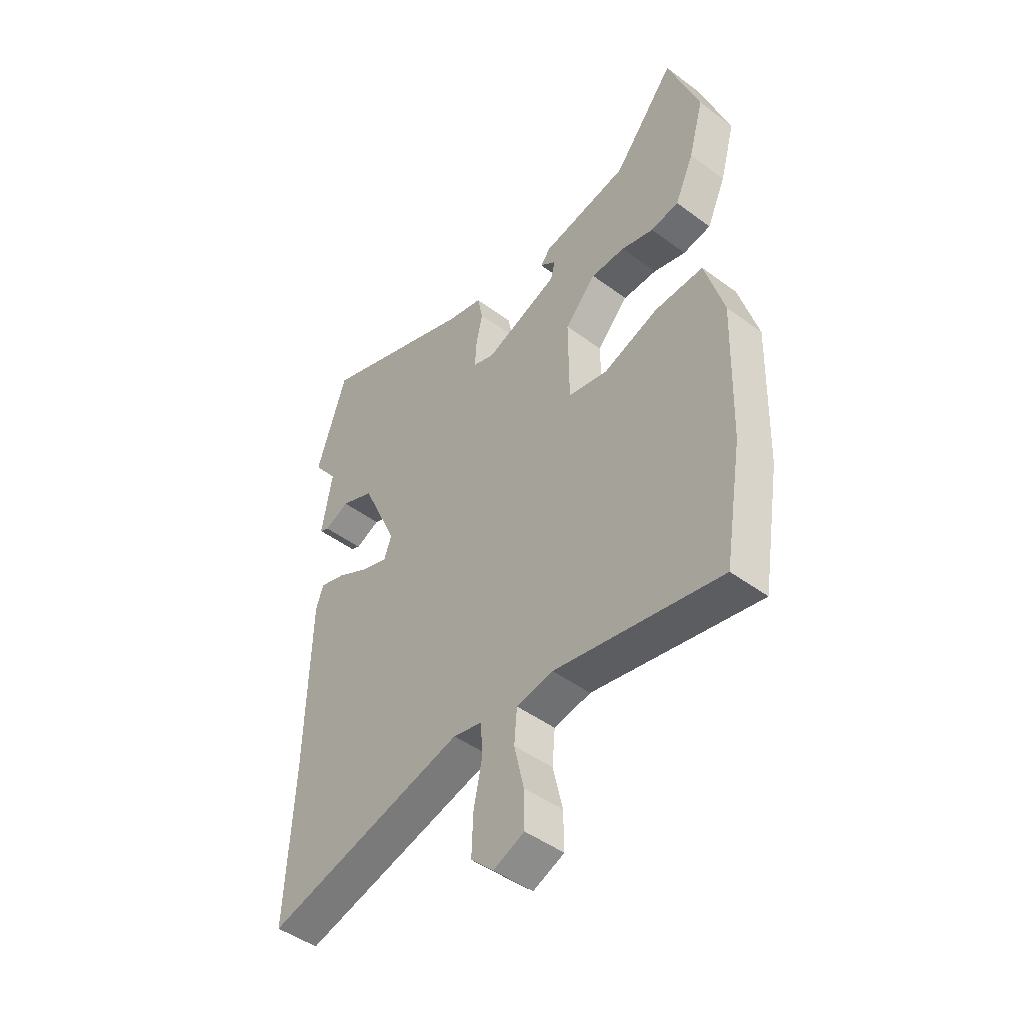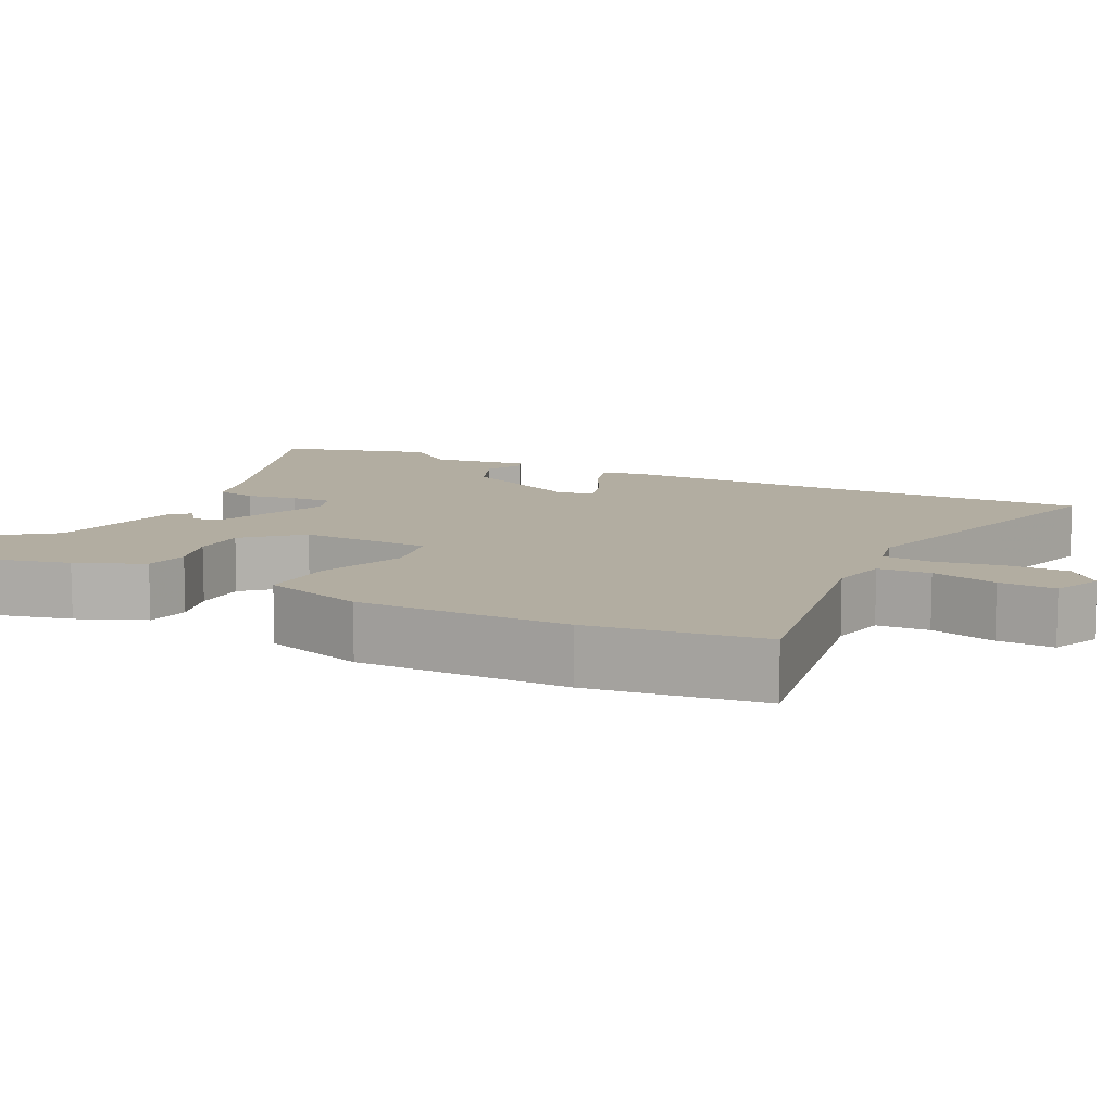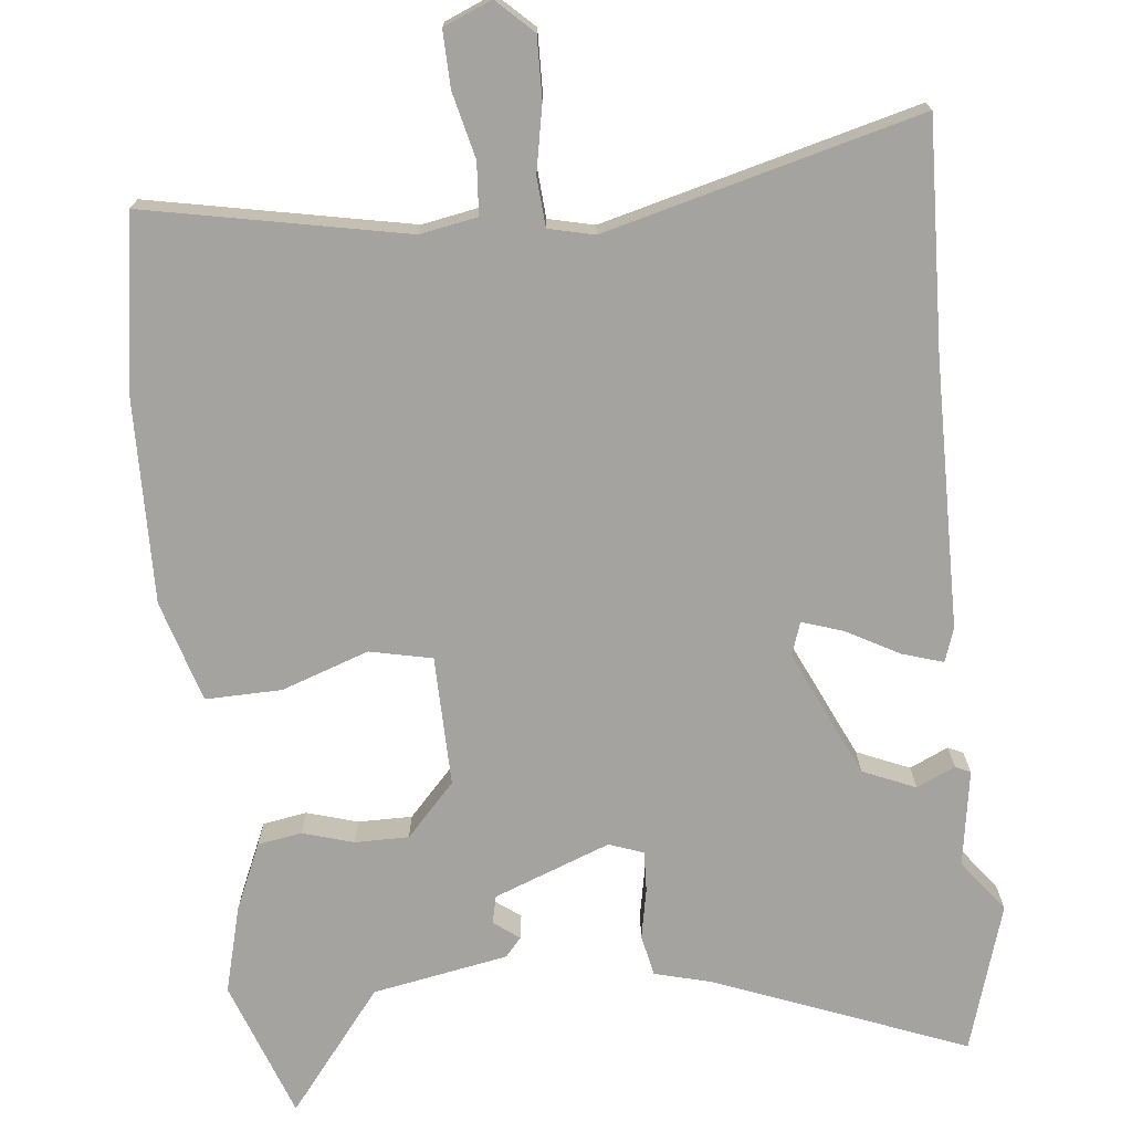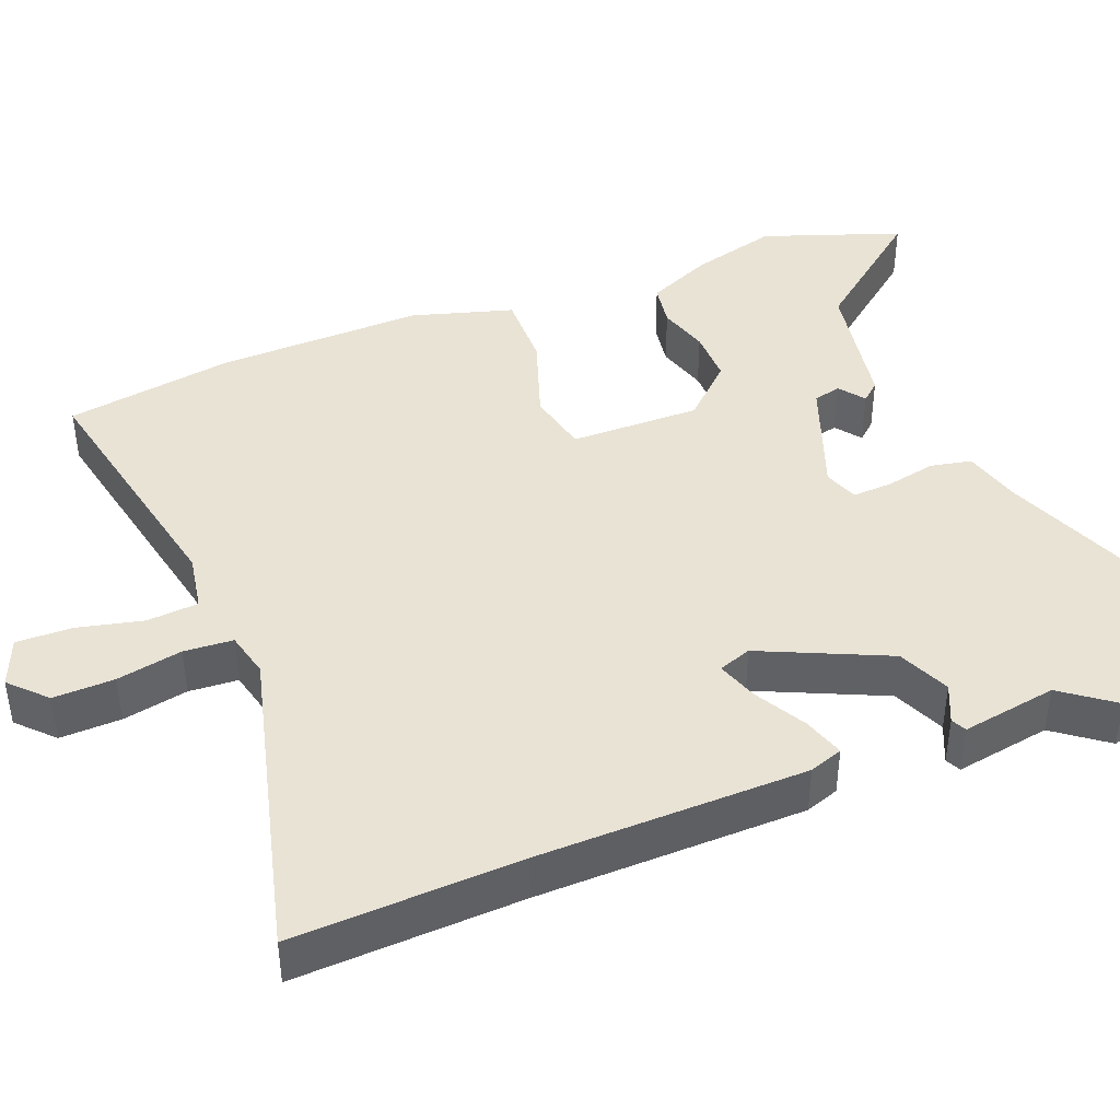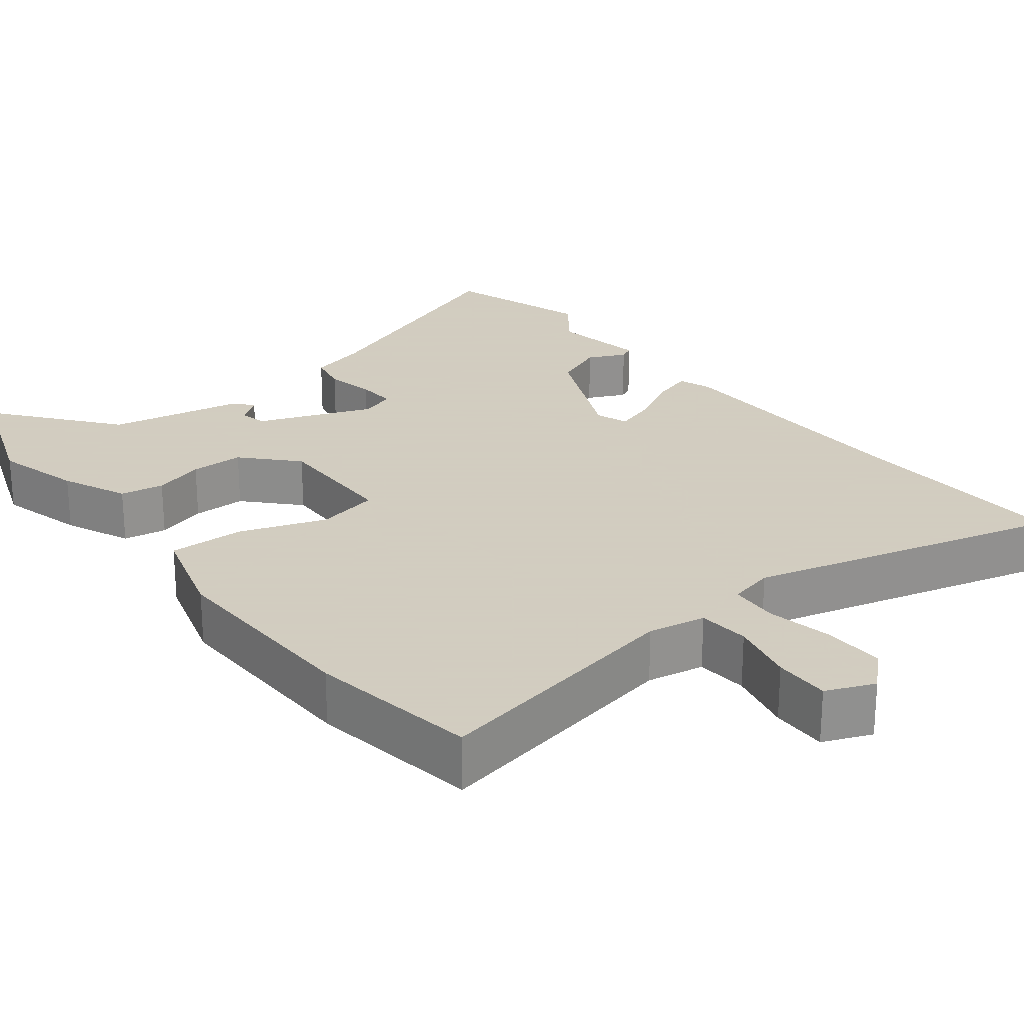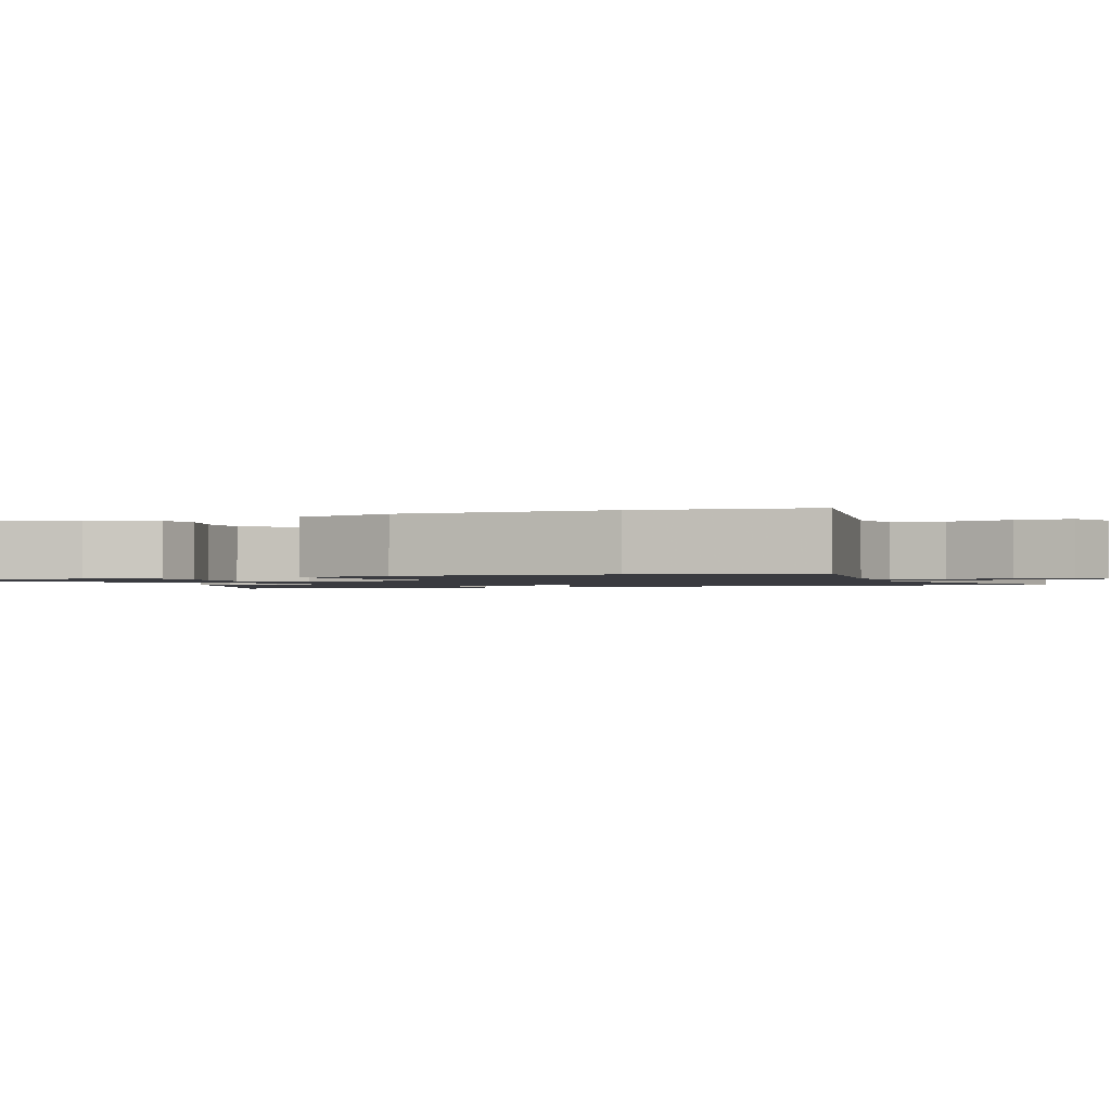
<metadata>
{"format":"obj","ext":"obj","renderer":"f3d","projection":"perspective","resolution":1024,"background":"white","views":[{"elev":-47.0,"azim":50.0,"up":"+Z"},{"elev":10.5,"azim":118.5,"up":"+Y"},{"elev":-72.8,"azim":-173.3,"up":"+Y"},{"elev":42.3,"azim":-111.2,"up":"+Y"},{"elev":24.3,"azim":142.6,"up":"+Y"},{"elev":-1.4,"azim":113.4,"up":"+Y"}]}
</metadata>
<code>
v 0.457 0.07 0.622
v 0.522 0.07 0.436
v 0.49 0.07 0.32
v 0.45 0.07 0.232
v 0.391 0.07 0.223
v 0.323 0.07 0.244
v 0.251 0.07 0.245
v 0.185 0.07 0.176
v 0.186 0.07 0.002
v 0.269 0.07 -0.017
v 0.386 0.07 0.022
v 0.488 0.07 0.023
v 0.527 0.07 -0.113
v 0.518 0.07 -0.392
v 0.48 0.07 -0.619
v 0.133 0.07 -0.546
v 0.056 0.07 -0.559
v 0.05 0.07 -0.628
v 0.07 0.07 -0.716
v 0.071 0.07 -0.791
v 0.006 0.07 -0.817
v -0.041 0.07 -0.771
v -0.038 0.07 -0.689
v -0.02 0.07 -0.601
v -0.024 0.07 -0.535
v -0.085 0.07 -0.52
v -0.506 0.07 -0.624
v -0.491 0.07 -0.32
v -0.483 0.07 0.039
v -0.467 0.07 0.084
v -0.412 0.07 0.066
v -0.343 0.07 0.027
v -0.288 0.07 0.008
v -0.272 0.07 0.052
v -0.348 0.07 0.222
v -0.418 0.07 0.253
v -0.47 0.07 0.23
v -0.49 0.07 0.24
v -0.468 0.07 0.368
v -0.52 0.07 0.438
v -0.457 0.07 0.635
v -0.124 0.07 0.5
v -0.048 0.07 0.479
v -0.037 0.07 0.424
v -0.051 0.07 0.357
v -0.054 0.07 0.303
v -0.008 0.07 0.286
v 0.148 0.07 0.343
v 0.157 0.07 0.38
v 0.123 0.07 0.406
v 0.145 0.07 0.431
v 0.327 0.07 0.462
v 0.457 0 0.622
v 0.522 0 0.436
v 0.49 0 0.32
v 0.45 0 0.232
v 0.391 0 0.223
v 0.323 0 0.244
v 0.251 0 0.245
v 0.185 0 0.176
v 0.186 0 0.002
v 0.269 0 -0.017
v 0.386 0 0.022
v 0.488 0 0.023
v 0.527 0 -0.113
v 0.518 0 -0.392
v 0.48 0 -0.619
v 0.133 0 -0.546
v 0.056 0 -0.559
v 0.05 0 -0.628
v 0.07 0 -0.716
v 0.071 0 -0.791
v 0.006 0 -0.817
v -0.041 0 -0.771
v -0.038 0 -0.689
v -0.02 0 -0.601
v -0.024 0 -0.535
v -0.085 0 -0.52
v -0.506 0 -0.624
v -0.491 0 -0.32
v -0.483 0 0.039
v -0.467 0 0.084
v -0.412 0 0.066
v -0.343 0 0.027
v -0.288 0 0.008
v -0.272 0 0.052
v -0.348 0 0.222
v -0.418 0 0.253
v -0.47 0 0.23
v -0.49 0 0.24
v -0.468 0 0.368
v -0.52 0 0.438
v -0.457 0 0.635
v -0.124 0 0.5
v -0.048 0 0.479
v -0.037 0 0.424
v -0.051 0 0.357
v -0.054 0 0.303
v -0.008 0 0.286
v 0.148 0 0.343
v 0.157 0 0.38
v 0.123 0 0.406
v 0.145 0 0.431
v 0.327 0 0.462
f 49 50 51 52
f 48 49 52
f 42 43 44 45
f 42 45 46
f 39 40 41 42
f 39 42 46
f 36 37 38 39
f 35 36 39 46
f 34 35 46 47
f 29 30 31 32
f 28 29 32 33
f 26 27 28 33
f 25 26 33 34
f 21 22 23 24
f 21 24 25
f 18 19 20 21
f 17 18 21 25
f 16 17 25 34
f 10 11 12 13
f 9 10 13 14
f 3 4 5 6
f 3 6 7
f 52 1 2 3
f 48 52 3 7
f 9 14 15 16
f 8 9 16 34
f 34 47 48
f 7 8 34 48
f 104 103 102 101
f 104 101 100
f 97 96 95 94
f 98 97 94
f 94 93 92 91
f 98 94 91
f 91 90 89 88
f 98 91 88 87
f 99 98 87 86
f 84 83 82 81
f 85 84 81 80
f 85 80 79 78
f 86 85 78 77
f 76 75 74 73
f 77 76 73
f 73 72 71 70
f 77 73 70 69
f 86 77 69 68
f 65 64 63 62
f 66 65 62 61
f 58 57 56 55
f 59 58 55
f 55 54 53 104
f 59 55 104 100
f 68 67 66 61
f 86 68 61 60
f 100 99 86
f 100 86 60 59
f 1 53 54 2
f 2 54 55 3
f 3 55 56 4
f 4 56 57 5
f 5 57 58 6
f 6 58 59 7
f 7 59 60 8
f 8 60 61 9
f 9 61 62 10
f 10 62 63 11
f 11 63 64 12
f 12 64 65 13
f 13 65 66 14
f 14 66 67 15
f 15 67 68 16
f 16 68 69 17
f 17 69 70 18
f 18 70 71 19
f 19 71 72 20
f 20 72 73 21
f 21 73 74 22
f 22 74 75 23
f 23 75 76 24
f 24 76 77 25
f 25 77 78 26
f 26 78 79 27
f 27 79 80 28
f 28 80 81 29
f 29 81 82 30
f 30 82 83 31
f 31 83 84 32
f 32 84 85 33
f 33 85 86 34
f 34 86 87 35
f 35 87 88 36
f 36 88 89 37
f 37 89 90 38
f 38 90 91 39
f 39 91 92 40
f 40 92 93 41
f 41 93 94 42
f 42 94 95 43
f 43 95 96 44
f 44 96 97 45
f 45 97 98 46
f 46 98 99 47
f 47 99 100 48
f 48 100 101 49
f 49 101 102 50
f 50 102 103 51
f 51 103 104 52
f 52 104 53 1

</code>
